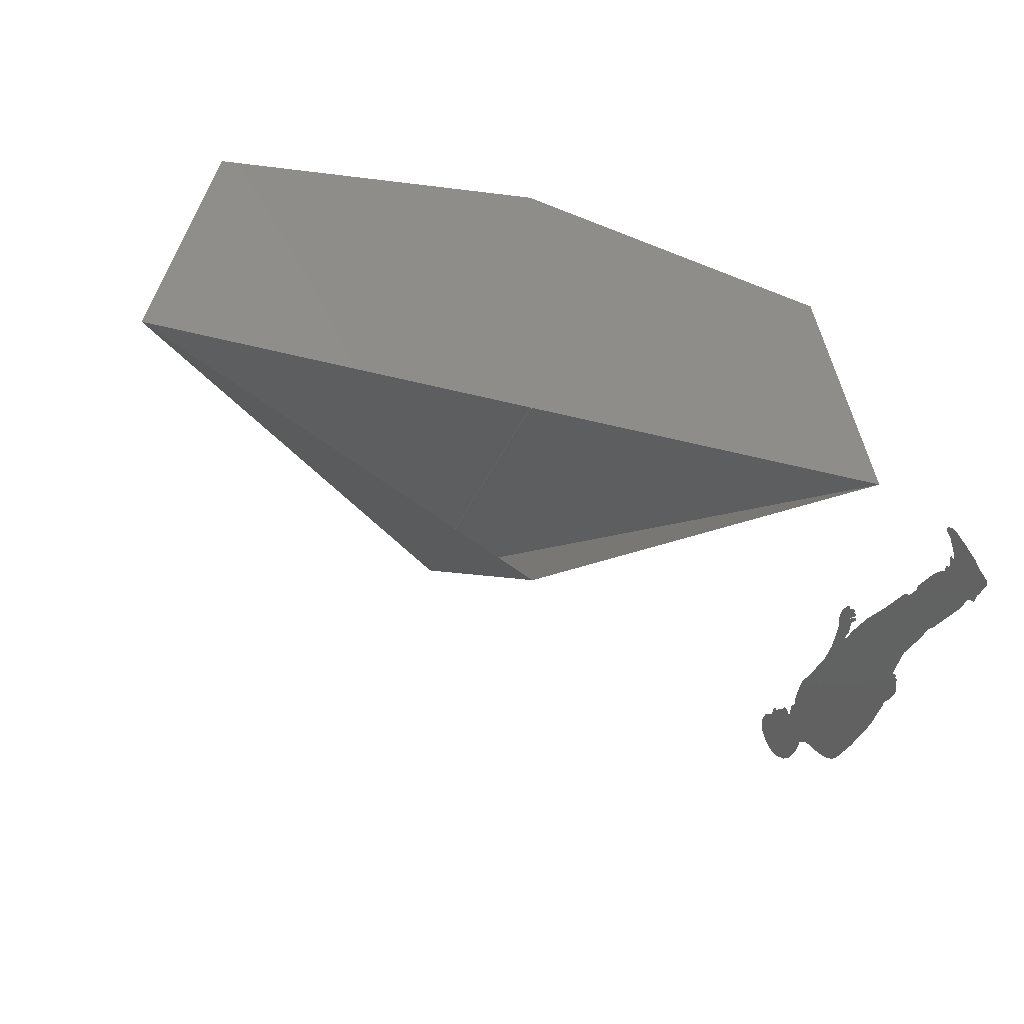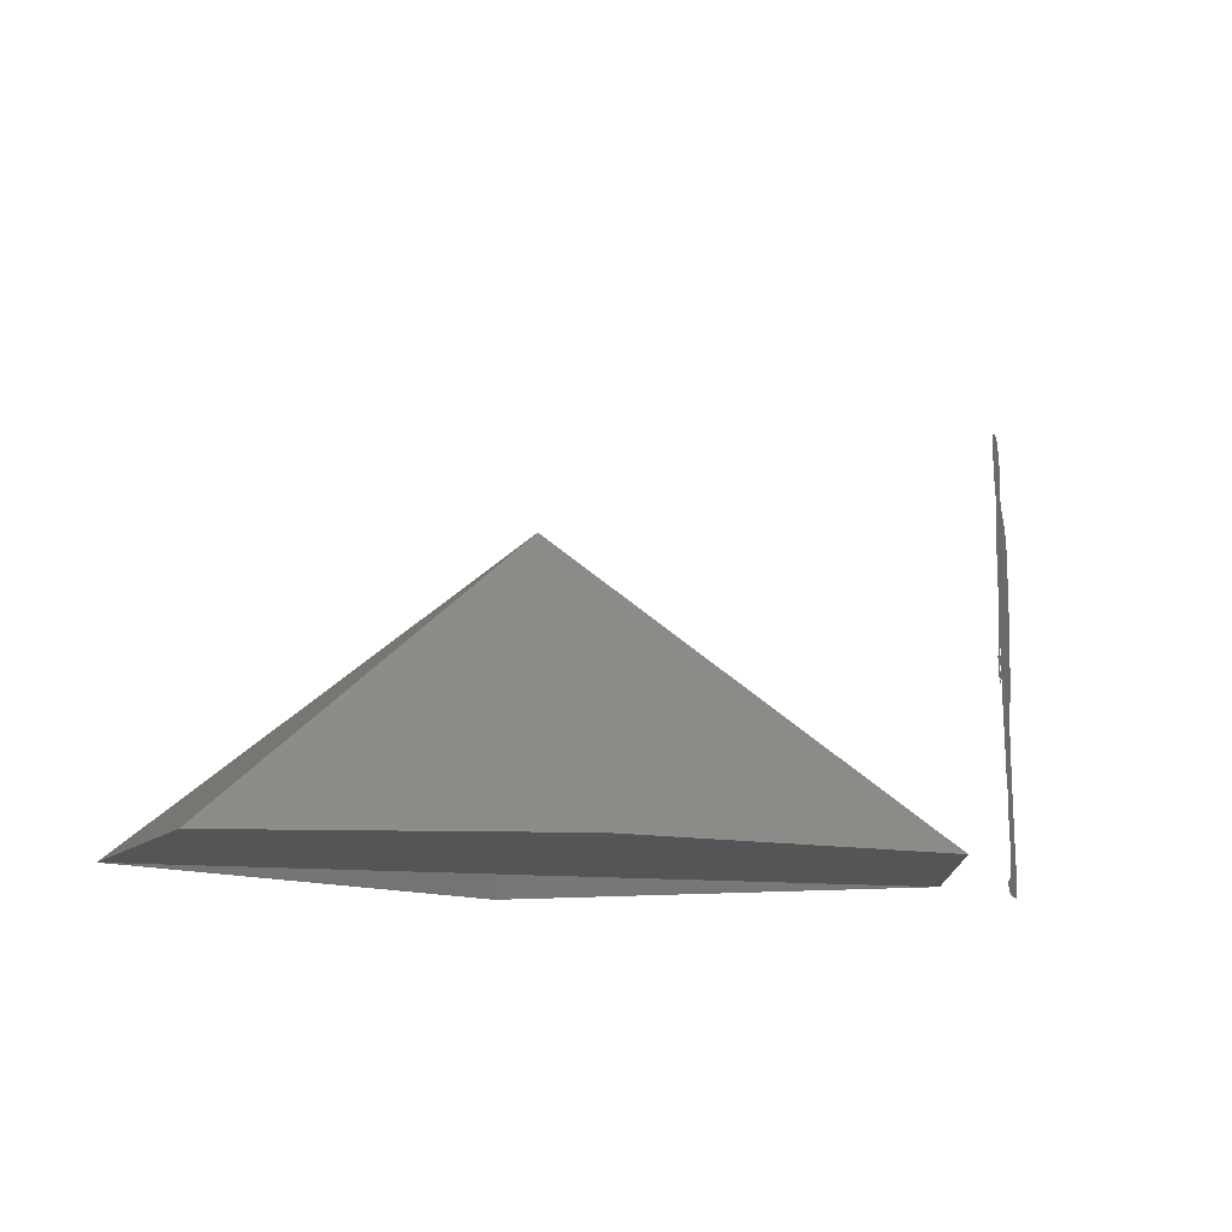
<metadata>
{"format":"stl","ext":"stl","renderer":"f3d","projection":"perspective","resolution":1024,"background":"white","views":[{"elev":-33.9,"azim":159.9,"up":"+Y"},{"elev":-13.3,"azim":166.7,"up":"+Z"}]}
</metadata>
<code>
# stl→obj: 394 verts, 625 faces
v -1.814 -0.2173 0.09711
v -1.816 -0.221 0.1001
v -1.814 -0.2181 0.09662
v -1.809 -0.2093 0.1019
v -1.801 -0.1936 0.1019
v -1.802 -0.1952 0.09764
v -1.806 -0.2026 0.1213
v -1.852 -0.2879 0.07764
v -1.878 -0.3344 0.06694
v -1.864 -0.3085 0.06694
v -1.889 -0.3538 0.06694
v -1.89 -0.357 0.06694
v -1.892 -0.3603 0.06694
v -1.892 -0.3597 0.09852
v -1.839 -0.2632 0.09046
v -1.896 -0.3674 0.1308
v -1.812 -0.2147 0.1352
v -1.885 -0.3479 0.1496
v -1.813 -0.2151 0.1425
v -1.809 -0.208 0.154
v -1.887 -0.3509 0.2228
v -1.814 -0.2169 0.1793
v -1.809 -0.208 0.1898
v -1.802 -0.1962 0.2371
v -1.879 -0.3355 0.3999
v -1.797 -0.187 0.35
v -1.801 -0.1941 0.3698
v -1.799 -0.1896 0.4228
v -1.873 -0.3259 0.4413
v -1.79 -0.1741 0.4377
v -1.782 -0.1594 0.5849
v -1.877 -0.3318 0.4913
v -1.875 -0.3297 0.6364
v -1.771 -0.1396 0.722
v -1.888 -0.3518 0.7569
v -1.889 -0.3554 0.7576
v -1.768 -0.1341 0.8495
v -1.886 -0.3487 0.7593
v -1.885 -0.347 0.7709
v -1.871 -0.321 0.8058
v -1.888 -0.3518 0.8014
v -1.873 -0.3253 0.8054
v -1.869 -0.3176 0.8085
v -1.869 -0.3172 0.8112
v -1.872 -0.3229 0.8235
v -1.873 -0.326 0.8368
v -1.877 -0.3327 0.8556
v -1.77 -0.1379 0.9025
v -1.879 -0.3356 0.8698
v -1.782 -0.1587 0.9
v -1.885 -0.3477 0.8973
v -1.89 -0.3571 0.9067
v -1.836 -0.2585 0.9411
v -1.895 -0.3646 0.9208
v -1.857 -0.2964 0.9433
v -1.878 -0.3343 0.812
v -1.888 -0.3518 0.8392
v -1.875 -0.3296 0.8076
v -1.882 -0.3418 0.8252
v -1.885 -0.3475 0.843
v -1.886 -0.3486 0.8438
v -1.793 -0.1787 1.437
v -1.786 -0.1661 1.406
v -1.783 -0.1615 1.403
v -1.797 -0.1871 1.438
v -1.789 -0.1729 1.466
v -1.852 -0.2876 0.02423
v -1.865 -0.3105 0.01776
v -1.847 -0.278 0.008277
v -1.885 -0.347 0.0248
v -1.861 -0.3034 0.03676
v -1.891 -0.3578 0.03344
v -1.891 -0.3586 0.03804
v -1.881 -0.3392 0.0535
v -1.891 -0.3585 0.0512
v -1.782 -0.1593 1.508
v -1.789 -0.1724 1.503
v -1.785 -0.1655 1.503
v -1.794 -0.1809 1.506
v -1.798 -0.1894 1.509
v -1.781 -0.1574 1.515
v -1.768 -0.1344 1.571
v -1.773 -0.1423 1.569
v -1.772 -0.1411 1.569
v -1.775 -0.1465 1.569
v -1.766 -0.1309 1.641
v -1.769 -0.1351 1.635
v -1.768 -0.1333 1.63
v -1.769 -0.1351 1.642
v -1.77 -0.1382 1.64
v -1.781 -0.1577 1.651
v -1.792 -0.1773 1.641
v -1.784 -0.1622 1.64
v -1.786 -0.1674 1.659
v -1.781 -0.1575 1.665
v -1.782 -0.1598 1.671
v -1.791 -0.1761 1.648
v -1.794 -0.1811 1.642
v -1.769 -0.1349 1.628
v -1.802 -0.1967 1.626
v -1.771 -0.1389 1.623
v -1.796 -0.1849 1.643
v -1.793 -0.1794 1.657
v -1.8 -0.1923 1.637
v -1.803 -0.1977 1.631
v -1.802 -0.1954 1.635
v -1.799 -0.1911 1.645
v -1.766 -0.1305 1.583
v -1.823 -0.2335 1.582
v -1.766 -0.1307 1.575
v -1.814 -0.2186 1.605
v -1.772 -0.1406 1.615
v -1.808 -0.2068 1.622
v -1.802 -0.1951 1.642
v -1.808 -0.2073 1.44
v -1.818 -0.2246 1.437
v -1.811 -0.2123 1.43
v -1.818 -0.2255 1.462
v -1.805 -0.2019 1.483
v -1.824 -0.2361 1.483
v -1.803 -0.197 1.493
v -1.858 -0.2978 1.536
v -1.801 -0.1946 1.498
v -1.781 -0.1581 1.53
v -1.779 -0.1534 1.534
v -1.777 -0.1498 1.542
v -1.854 -0.2913 1.542
v -1.847 -0.2772 1.544
v -1.853 -0.2896 1.546
v -1.823 -0.234 1.591
v -1.826 -0.2403 1.586
v -1.819 -0.2278 1.598
v -1.779 -0.1534 1.546
v -1.843 -0.2712 1.546
v -1.846 -0.2764 1.55
v -1.776 -0.1485 1.548
v -1.774 -0.1447 1.554
v -1.844 -0.2729 1.556
v -1.774 -0.1456 1.556
v -1.775 -0.1465 1.564
v -1.841 -0.2664 1.596
v -1.828 -0.2439 1.597
v -1.824 -0.2356 1.608
v -1.842 -0.269 1.603
v -1.828 -0.2429 1.613
v -1.844 -0.2726 1.617
v -1.832 -0.2503 1.616
v -1.841 -0.2667 1.619
v -1.835 -0.2557 1.622
v -1.832 -0.2511 1.625
v -1.771 -0.1391 1.654
v -1.776 -0.1478 1.649
v -1.779 -0.1542 1.647
v -1.774 -0.1441 1.654
v -1.773 -0.1431 1.665
v -1.776 -0.1488 1.659
v -1.838 -0.2609 1.629
v -1.834 -0.2541 1.631
v -1.846 -0.2762 1.632
v -1.844 -0.2724 1.627
v -1.842 -0.2683 1.627
v -1.84 -0.2646 1.647
v -1.845 -0.2748 1.64
v -1.843 -0.2697 1.647
v -1.829 -0.2458 1.618
v -1.821 -0.2314 1.6
v -1.856 -0.295 1.546
v -1.83 -0.2467 1.444
v -1.861 -0.3043 1.488
v -1.837 -0.2594 1.419
v -1.829 -0.2447 1.451
v -1.868 -0.3159 1.509
v -1.87 -0.3192 1.505
v -1.863 -0.3069 1.537
v -1.86 -0.3022 1.537
v -1.809 -0.2081 1.425
v -1.806 -0.2025 1.418
v -1.768 -0.1346 0.9029
v -1.775 -0.1459 0.9294
v -1.777 -0.1512 1.038
v -1.897 -0.3696 0.954
v -1.9 -0.3739 1.01
v -1.898 -0.3709 1.054
v -1.777 -0.1503 1.065
v -1.899 -0.3729 1.09
v -1.786 -0.1665 1.224
v -1.902 -0.379 1.129
v -1.902 -0.3781 1.164
v -1.897 -0.369 1.184
v -1.893 -0.3617 1.207
v -1.909 -0.3913 1.225
v -1.789 -0.1723 1.281
v -1.926 -0.4225 1.233
v -1.941 -0.45 1.269
v -1.94 -0.4471 1.379
v -1.795 -0.1832 1.351
v -1.934 -0.4374 1.409
v -1.923 -0.4156 1.44
v -1.905 -0.3836 1.467
v -1.94 -0.4468 1.227
v -1.942 -0.4504 1.222
v -1.765 -0.1279 1.646
v -1.764 -0.1267 1.648
v -1.764 -0.1258 1.643
v -1.762 -0.1236 1.665
v -1.763 -0.1248 1.658
v -1.762 -0.1232 1.656
v -1.764 -0.1274 1.692
v -1.862 -0.3059 1.568
v -1.869 -0.3177 1.596
v -1.87 -0.3203 1.662
v -1.863 -0.3067 1.707
v -1.771 -0.1394 1.718
v -1.859 -0.3006 1.715
v -1.847 -0.2782 1.742
v -1.782 -0.1591 1.737
v -1.796 -0.1852 1.75
v -1.833 -0.2527 1.756
v -1.815 -0.2199 1.759
v -1.863 -0.3077 1.554
v -1.806 -0.2035 0.05169
v -1.821 -0.2305 0.04606
v -1.805 -0.2012 0.04449
v -1.809 -0.2091 0.05295
v -1.835 -0.2568 0.05209
v -1.807 -0.2045 0.04144
v -1.838 -0.2622 0.03892
v -1.835 -0.2561 0.03426
v -1.752 -0.1052 0.7781
v -1.756 -0.112 0.7796
v -1.754 -0.109 0.7766
v -1.748 -0.09691 0.8003
v -1.757 -0.1137 0.7882
v -1.756 -0.1124 0.7964
v -1.755 -0.1098 0.8093
v -1.746 -0.09434 0.8189
v -1.754 -0.109 0.8229
v -1.737 -0.07762 0.7608
v -1.742 -0.0869 0.7605
v -1.74 -0.08266 0.7583
v -1.743 -0.08849 0.7661
v -1.734 -0.07192 0.77
v -1.743 -0.08783 0.7727
v -1.731 -0.06578 0.7856
v -1.742 -0.08698 0.7756
v -1.75 -0.1014 0.78
v -1.748 -0.0979 0.7877
v -1.744 -0.09035 0.7697
v -1.749 -0.09963 0.7668
v -1.747 -0.09512 0.7659
v -1.751 -0.1023 0.7726
v -1.725 -0.05493 0.7732
v -1.73 -0.06477 0.7739
v -1.727 -0.05915 0.77
v -1.72 -0.04709 0.8154
v -1.746 -0.09379 0.8009
v -1.746 -0.09434 0.813
v -1.725 -0.05493 0.8565
v -1.761 -0.1214 0.8446
v -1.765 -0.1276 0.8658
v -1.732 -0.06754 0.8794
v -1.767 -0.1313 0.9033
v -1.757 -0.1137 0.9044
v -1.742 -0.08605 0.9064
v -1.76 -0.12 0.9222
v -1.759 -0.1183 1.007
v -1.768 -0.1345 1.086
v -1.768 -0.1346 1.096
v -1.759 -0.1171 0.905
v -1.765 -0.1276 0.01731
v -1.778 -0.1515 0.01771
v -1.782 -0.1586 0.01035
v -1.757 -0.113 0.02614
v -1.777 -0.151 0.01976
v -1.776 -0.149 0.0294
v -1.757 -0.1135 0.03817
v -1.779 -0.1549 0.04003
v -1.764 -0.126 0.04671
v -1.778 -0.1522 0.04246
v -1.775 -0.1469 0.04478
v -1.777 -0.1496 0.04849
v -1.774 -0.1454 0.04884
v -1.781 -0.1578 0.05184
v -1.798 -0.1894 0.07619
v -1.792 -0.1775 0.05677
v -1.799 -0.1905 0.06264
v -1.808 -0.2062 0.09113
v -1.783 -0.1606 0.04325
v -1.779 -0.1532 0.002664
v -1.783 -0.1611 0.007794
v -1.797 -0.1866 0.001677
v -1.763 -0.1257 0.01111
v -1.769 -0.136 1.228
v -1.769 -0.1352 1.302
v -1.771 -0.1393 1.331
v -1.78 -0.1564 1.387
v -1.839 -0.2638 0.004153
v -1.824 -0.2354 0.006285
v -1.811 -0.212 0.008033
v -1.788 -0.1695 0.01735
v -1.801 -0.1936 -1.78e-47
v -1.84 -0.2652 0
v -1.802 -0.1952 -3.559e-47
v -1.858 -0.298 0.007489
v -1.882 -0.3414 0.007664
v -1.889 -0.355 0.01673
v -1.892 -0.3602 0.7555
v -1.897 -0.3695 0.7507
v -1.894 -0.3632 0.7504
v -1.899 -0.3735 0.7561
v -1.892 -0.3596 0.762
v -1.901 -0.3755 0.7611
v -1.906 -0.3848 0.7603
v -1.901 -0.377 0.7583
v -1.912 -0.3959 0.7829
v -1.92 -0.4108 0.7951
v -1.923 -0.4169 0.8112
v -1.924 -0.4184 0.8741
v -1.922 -0.4138 0.9083
v -1.926 -0.4212 0.9261
v -1.927 -0.4236 0.9527
v -1.936 -0.4404 1.047
v -1.94 -0.4468 1.139
v -1.939 -0.445 1.162
v -1.915 -0.4013 0.7824
v -1.913 -0.3977 0.781
v -1.832 -0.2501 0.0296
v -1.792 -0.1784 0.05335
v -1.797 -0.1868 0.0581
v -0.003864 0.001035 0
v 0 0 0
v -0.004 4.899e-19 0
v -0.003464 0.002 0
v -0.002828 0.002828 0
v -0.002 0.003464 0
v -0.001035 0.003864 0
v 2.449e-19 0.004 0
v 0.004 0 0
v 0.001035 0.003864 0
v 0.002 0.003464 0
v 0.002828 0.002828 0
v 0.003464 0.002 0
v 0.003864 0.001035 0
v -0.003864 -0.001035 1.143
v -0.003864 0.001035 1.143
v -0.004 4.899e-19 1.143
v -0.003464 -0.002 1.143
v -0.003464 0.002 1.143
v -0.002828 -0.002828 1.143
v -0.002828 0.002828 1.143
v -0.002 -0.003464 1.143
v -0.002 0.003464 1.143
v -0.001035 -0.003864 1.143
v -0.001035 0.003864 1.143
v -7.348e-19 -0.004 1.143
v 2.449e-19 0.004 1.143
v 0.001035 -0.003864 1.143
v 0.001035 0.003864 1.143
v 0.002 -0.003464 1.143
v 0.002 0.003464 1.143
v 0.002828 -0.002828 1.143
v 0.002828 0.002828 1.143
v 0.003464 -0.002 1.143
v 0.003464 0.002 1.143
v 0.003864 -0.001035 1.143
v 0.003864 0.001035 1.143
v 0.004 0 1.143
v -0.003864 -0.001035 0
v 0.003864 -0.001035 0
v 0.003464 -0.002 0
v 0.002828 -0.002828 0
v 0.002 -0.003464 0
v 0.001035 -0.003864 0
v -7.348e-19 -0.004 0
v -0.001035 -0.003864 0
v -0.002 -0.003464 0
v -0.002828 -0.002828 0
v -0.003464 -0.002 0
v 0 0 1.2
v -1.229 0.8363 -1.805e-16
v 0 1.045 -8.46e-18
v 1.45 0 0
v 1.234 0.8363 0
v -1.45 0 0
v 0 -0.2505 0.7993
v 0 -0.5009 0.3986
v 0 -0.75 0
v 1.35 0 0
v 1.151 0.7802 0
v 0 0.9455 -8.46e-18
v -1.35 0 -2.873e-20
v -1.35 -0.0002663 0
v -1.146 0.78 -1.684e-16
v 0 0 1.15
f 1 2 3
f 2 1 4
f 5 4 6
f 4 5 7
f 8 9 10
f 9 8 11
f 11 8 12
f 12 8 13
f 13 8 14
f 14 8 15
f 14 15 2
f 14 2 16
f 16 2 4
f 16 4 7
f 16 7 17
f 16 17 18
f 18 17 19
f 18 19 20
f 18 20 21
f 21 20 22
f 21 22 23
f 21 23 24
f 21 24 25
f 25 24 26
f 25 26 27
f 25 27 28
f 25 28 29
f 29 28 30
f 29 30 31
f 29 31 32
f 32 31 33
f 33 31 34
f 33 34 35
f 33 35 36
f 37 35 34
f 35 37 38
f 38 37 39
f 39 37 40
f 39 40 41
f 41 40 42
f 40 37 43
f 43 37 44
f 44 37 45
f 45 37 46
f 46 37 47
f 47 37 48
f 47 48 49
f 49 48 50
f 49 50 51
f 50 52 51
f 52 50 53
f 52 53 54
f 54 53 55
f 41 56 57
f 56 41 58
f 58 41 42
f 57 56 59
f 57 59 60
f 57 60 61
f 62 63 64
f 63 62 65
f 65 62 66
f 67 68 69
f 68 67 70
f 70 67 71
f 70 71 72
f 72 71 73
f 73 71 74
f 73 74 75
f 75 74 12
f 12 74 11
f 76 77 78
f 77 76 79
f 79 76 80
f 80 76 81
f 82 83 84
f 83 82 85
f 86 87 88
f 89 90 87
f 91 92 93
f 92 91 94
f 94 91 95
f 94 95 96
f 97 98 92
f 99 100 101
f 100 99 98
f 100 98 102
f 98 99 88
f 98 88 87
f 98 87 92
f 92 87 93
f 93 87 90
f 102 98 103
f 104 105 100
f 105 104 106
f 106 104 107
f 108 109 110
f 109 108 111
f 111 108 112
f 111 112 113
f 113 112 101
f 113 101 100
f 113 100 105
f 113 105 114
f 115 116 117
f 116 115 118
f 118 115 119
f 118 119 120
f 120 119 121
f 120 121 122
f 122 121 123
f 122 123 80
f 122 80 81
f 122 81 124
f 122 124 125
f 122 125 126
f 122 126 127
f 127 126 128
f 127 128 129
f 109 130 131
f 130 109 132
f 133 128 126
f 128 133 134
f 134 133 135
f 135 133 136
f 135 136 137
f 135 137 138
f 138 137 139
f 138 139 140
f 138 140 109
f 138 109 141
f 109 140 85
f 109 85 82
f 109 82 110
f 141 109 131
f 141 131 142
f 142 131 143
f 142 144 141
f 144 142 145
f 144 145 146
f 146 145 147
f 146 147 148
f 148 147 149
f 149 147 150
f 151 93 90
f 93 151 152
f 93 152 153
f 152 151 154
f 154 151 155
f 156 153 152
f 149 157 148
f 157 149 158
f 148 159 146
f 159 148 160
f 160 148 161
f 159 160 162
f 159 162 163
f 163 162 164
f 165 147 145
f 166 131 130
f 167 122 127
f 168 169 170
f 169 168 171
f 169 171 120
f 169 120 122
f 169 122 172
f 169 172 173
f 172 122 174
f 174 122 175
f 176 170 177
f 170 176 168
f 168 176 117
f 168 117 116
f 168 116 171
f 48 53 50
f 53 48 178
f 53 178 179
f 53 179 180
f 53 180 55
f 55 180 181
f 181 180 182
f 182 180 183
f 183 180 184
f 183 184 185
f 185 184 186
f 185 186 187
f 187 186 188
f 188 186 189
f 189 186 190
f 190 186 191
f 191 186 192
f 191 192 193
f 193 192 194
f 194 192 195
f 195 192 196
f 195 196 177
f 195 177 197
f 197 177 170
f 197 170 198
f 198 170 169
f 198 169 199
f 199 169 173
f 200 194 201
f 194 200 193
f 181 54 55
f 129 167 127
f 134 129 128
f 129 134 135
f 111 132 109
f 132 111 166
f 166 143 131
f 143 166 111
f 143 111 113
f 143 113 145
f 145 113 165
f 165 150 147
f 150 165 113
f 150 113 114
f 150 114 158
f 106 114 105
f 114 106 107
f 86 89 87
f 89 86 202
f 203 202 204
f 102 104 100
f 104 102 107
f 107 102 103
f 107 103 162
f 94 97 92
f 97 94 103
f 154 156 152
f 156 154 155
f 205 206 207
f 206 205 155
f 155 205 95
f 95 205 96
f 96 205 208
f 167 175 122
f 175 167 209
f 209 167 129
f 209 129 135
f 209 135 138
f 209 138 141
f 209 141 210
f 210 141 211
f 211 141 144
f 211 144 146
f 211 146 159
f 211 159 163
f 211 163 164
f 211 164 162
f 211 162 103
f 211 103 94
f 211 94 96
f 211 96 212
f 212 96 208
f 212 208 213
f 212 213 214
f 214 213 215
f 215 213 216
f 215 216 217
f 215 217 218
f 218 217 219
f 153 91 93
f 91 153 156
f 91 156 95
f 95 156 155
f 89 151 90
f 151 89 202
f 151 202 203
f 151 203 206
f 151 206 155
f 103 98 97
f 157 161 148
f 161 157 160
f 160 157 162
f 162 157 158
f 162 158 114
f 162 114 107
f 158 149 150
f 145 142 143
f 166 130 132
f 210 220 209
f 118 171 116
f 171 118 120
f 221 222 223
f 222 221 224
f 8 10 225
f 226 227 228
f 227 226 222
f 227 222 9
f 222 226 223
f 9 222 225
f 9 225 10
f 229 230 231
f 230 229 232
f 230 232 233
f 233 232 234
f 234 232 235
f 235 232 236
f 235 236 237
f 238 239 240
f 239 238 241
f 241 238 242
f 241 242 243
f 243 242 244
f 243 244 245
f 245 244 246
f 246 244 247
f 248 249 250
f 249 248 251
f 251 248 245
f 251 245 246
f 252 253 254
f 253 252 255
f 253 255 244
f 244 255 247
f 247 255 256
f 256 255 257
f 257 255 236
f 236 255 258
f 236 258 237
f 237 258 259
f 259 258 260
f 260 258 261
f 260 261 262
f 262 261 263
f 263 261 264
f 263 264 265
f 265 264 266
f 265 266 267
f 267 266 268
f 269 262 263
f 270 271 272
f 271 270 273
f 271 273 274
f 274 273 275
f 275 273 276
f 275 276 277
f 277 276 278
f 277 278 279
f 279 278 280
f 280 278 281
f 281 278 282
f 281 282 283
f 283 282 284
f 283 284 285
f 285 284 286
f 286 284 3
f 3 284 287
f 3 287 1
f 1 287 4
f 288 277 279
f 289 290 291
f 290 289 292
f 290 292 272
f 272 292 270
f 270 292 273
f 265 269 263
f 262 179 178
f 179 262 269
f 179 269 265
f 179 265 267
f 179 267 180
f 180 267 184
f 184 267 186
f 186 267 268
f 186 268 293
f 186 293 192
f 192 293 294
f 192 294 196
f 196 294 295
f 196 295 296
f 196 296 177
f 177 296 63
f 177 63 65
f 177 65 176
f 290 297 291
f 297 290 298
f 298 290 299
f 299 290 272
f 299 272 300
f 300 272 271
f 300 271 274
f 301 302 303
f 302 301 291
f 302 291 297
f 302 297 304
f 304 297 69
f 304 69 305
f 305 69 306
f 306 69 68
f 306 68 70
f 306 70 72
f 65 117 176
f 117 65 115
f 115 65 66
f 115 66 119
f 119 66 121
f 121 66 123
f 307 308 309
f 308 307 310
f 310 307 311
f 310 311 312
f 38 36 35
f 36 38 311
f 311 38 39
f 40 58 42
f 58 40 43
f 58 43 56
f 56 43 44
f 56 44 45
f 56 45 59
f 59 45 46
f 59 46 60
f 60 46 47
f 60 47 61
f 312 313 314
f 313 312 315
f 315 312 311
f 315 311 39
f 315 39 41
f 315 41 316
f 316 41 317
f 317 41 57
f 317 57 318
f 318 57 61
f 318 61 47
f 318 47 49
f 318 49 51
f 318 51 319
f 319 51 52
f 319 52 54
f 319 54 320
f 320 54 181
f 320 181 321
f 321 181 322
f 322 181 182
f 322 182 183
f 322 183 323
f 323 183 185
f 323 185 187
f 323 187 188
f 323 188 324
f 324 188 200
f 200 188 189
f 200 189 190
f 200 190 191
f 200 191 193
f 315 325 326
f 325 315 316
f 299 327 298
f 327 299 300
f 327 300 274
f 327 274 275
f 327 275 277
f 327 277 228
f 228 277 226
f 226 277 288
f 226 288 223
f 223 288 328
f 223 328 221
f 221 328 224
f 224 225 222
f 225 224 8
f 8 224 328
f 8 328 329
f 8 329 286
f 8 286 3
f 8 3 15
f 15 3 2
f 298 69 297
f 69 298 327
f 69 327 67
f 67 327 71
f 71 327 228
f 71 228 227
f 71 227 74
f 74 227 9
f 74 9 11
f 280 288 279
f 288 280 328
f 328 280 281
f 328 281 283
f 328 283 285
f 328 285 329
f 329 285 286
f 330 331 332
f 331 330 333
f 331 333 334
f 331 334 335
f 331 335 336
f 331 336 337
f 331 337 338
f 338 337 339
f 338 339 340
f 338 340 341
f 338 341 342
f 338 342 343
f 344 345 346
f 345 344 347
f 345 347 348
f 348 347 349
f 348 349 350
f 350 349 351
f 350 351 352
f 352 351 353
f 352 353 354
f 354 353 355
f 354 355 356
f 356 355 357
f 356 357 358
f 358 357 359
f 358 359 360
f 360 359 361
f 360 361 362
f 362 361 363
f 362 363 364
f 364 363 365
f 364 365 366
f 366 365 367
f 346 368 344
f 368 346 332
f 345 332 346
f 332 345 330
f 348 330 345
f 330 348 333
f 350 333 348
f 333 350 334
f 350 335 334
f 335 350 352
f 352 336 335
f 336 352 354
f 354 337 336
f 337 354 356
f 356 339 337
f 339 356 358
f 358 340 339
f 340 358 360
f 360 341 340
f 341 360 362
f 341 364 342
f 364 341 362
f 342 366 343
f 366 342 364
f 343 367 338
f 367 343 366
f 338 365 369
f 365 338 367
f 369 363 370
f 363 369 365
f 370 361 371
f 361 370 363
f 361 372 371
f 372 361 359
f 359 373 372
f 373 359 357
f 357 374 373
f 374 357 355
f 355 375 374
f 375 355 353
f 353 376 375
f 376 353 351
f 351 377 376
f 377 351 349
f 347 377 349
f 377 347 378
f 344 378 347
f 378 344 368
f 331 368 332
f 368 331 378
f 378 331 377
f 377 331 376
f 376 331 375
f 375 331 374
f 379 380 381
f 382 383 379
f 379 380 384
f 331 373 374
f 373 331 338
f 373 338 372
f 372 338 371
f 371 338 370
f 370 338 369
f 379 384 385
f 385 384 386
f 386 384 387
f 385 386 382
f 386 387 382
f 379 385 382
f 379 383 381
f 383 388 389
f 388 383 382
f 383 390 381
f 390 383 389
f 391 392 384
f 381 393 380
f 393 381 390
f 332 392 391
f 393 332 391
f 332 393 390
f 332 390 330
f 330 390 333
f 333 390 334
f 334 390 335
f 335 390 336
f 336 390 337
f 337 390 389
f 337 389 339
f 339 389 340
f 340 389 341
f 341 389 342
f 342 389 343
f 343 389 338
f 338 389 388
f 380 391 384
f 391 380 393
f 379 388 382
f 388 379 338
f 338 379 331
f 331 379 394
f 394 332 331
f 332 394 384
f 384 394 379
f 384 391 332

</code>
